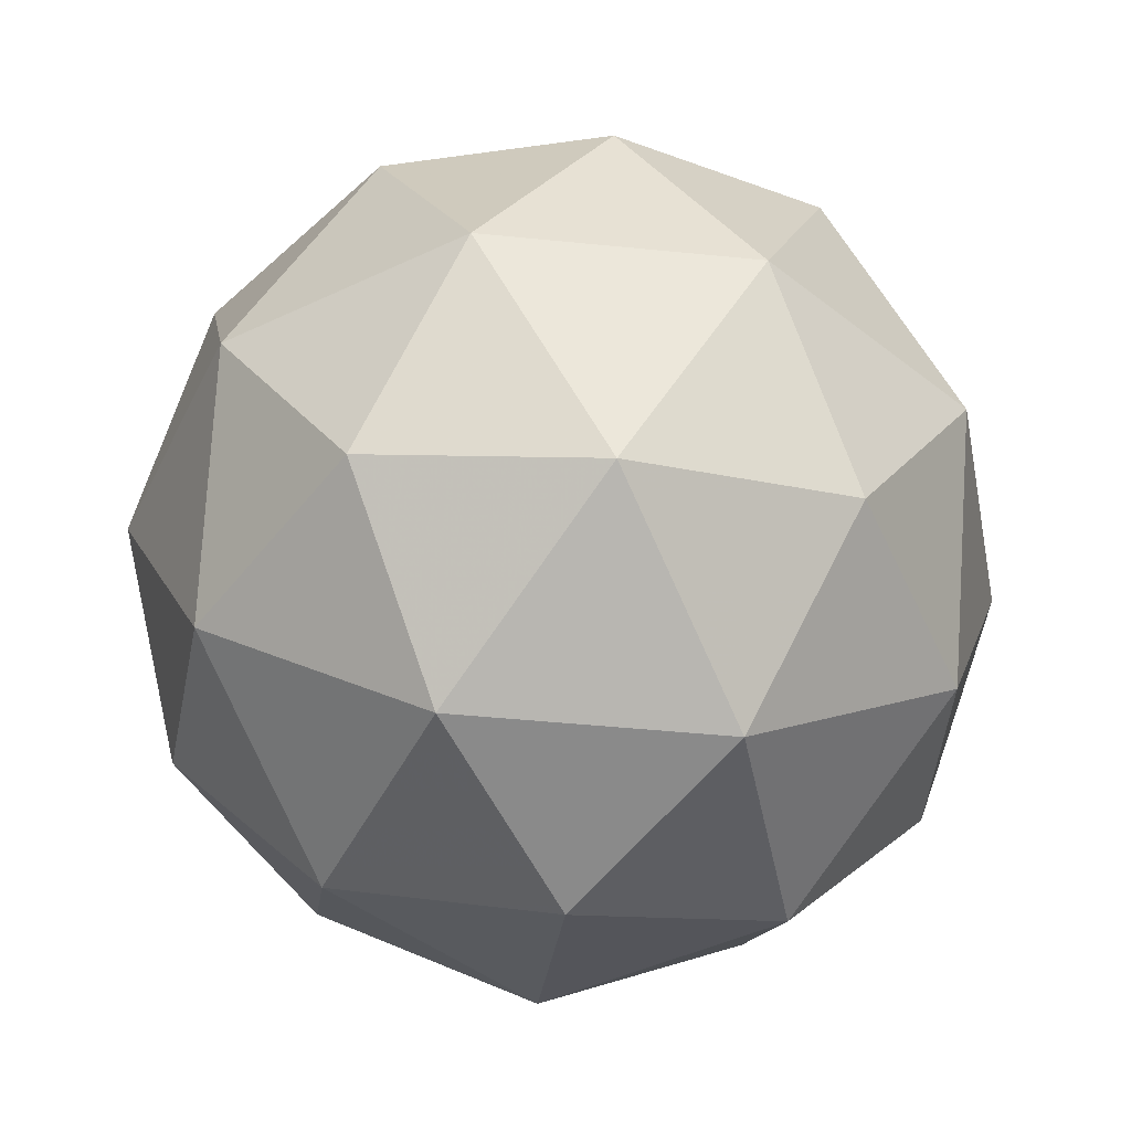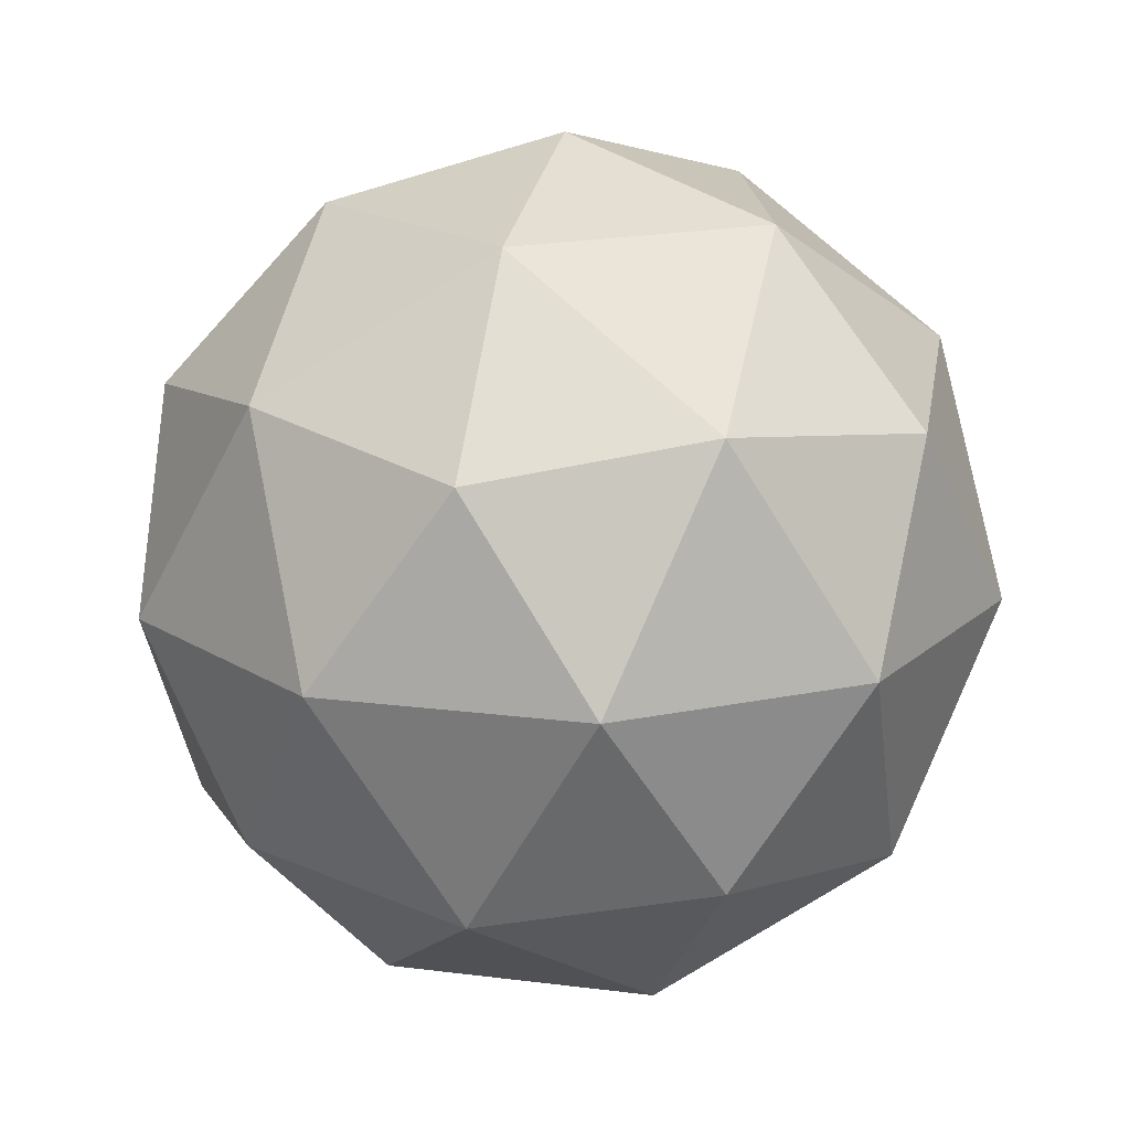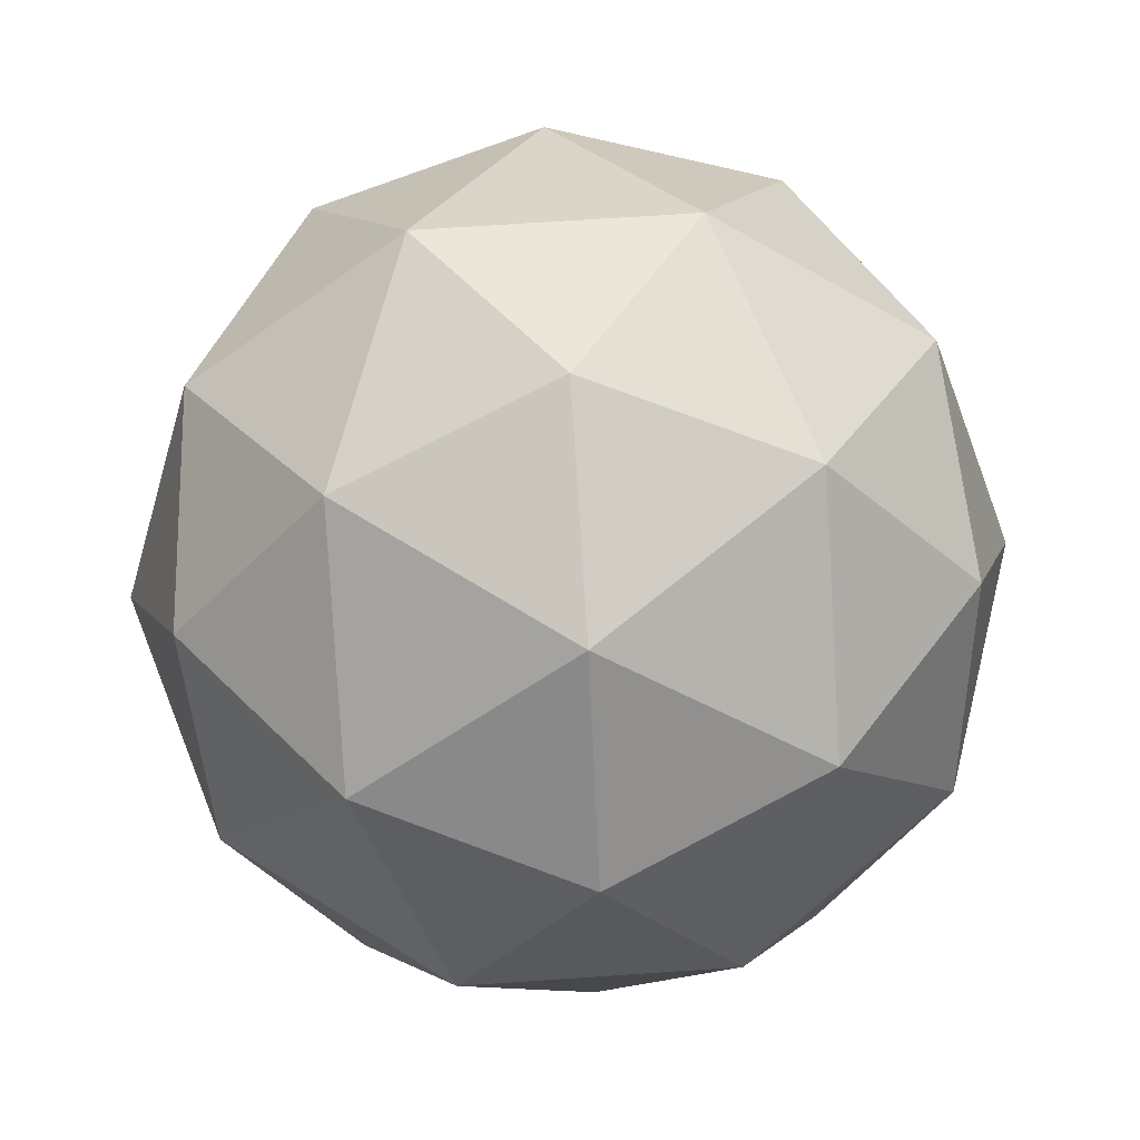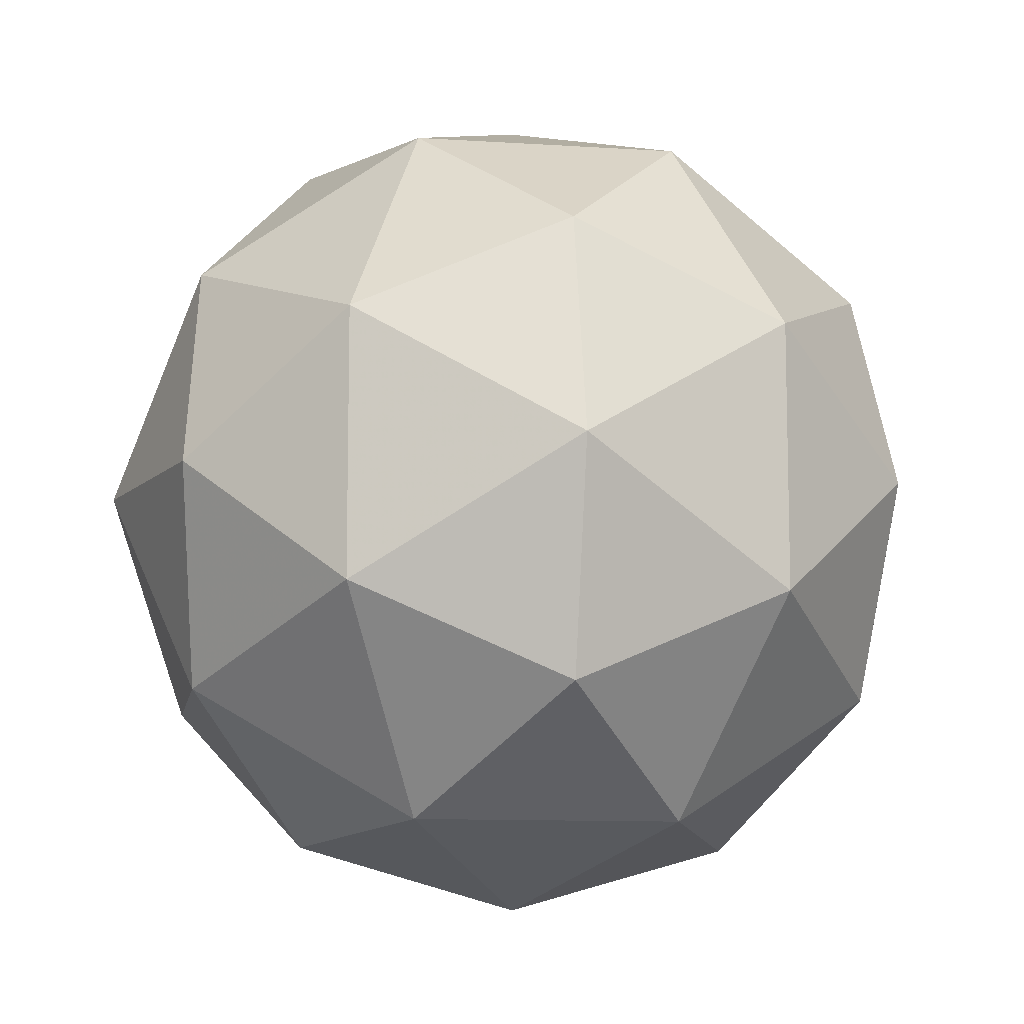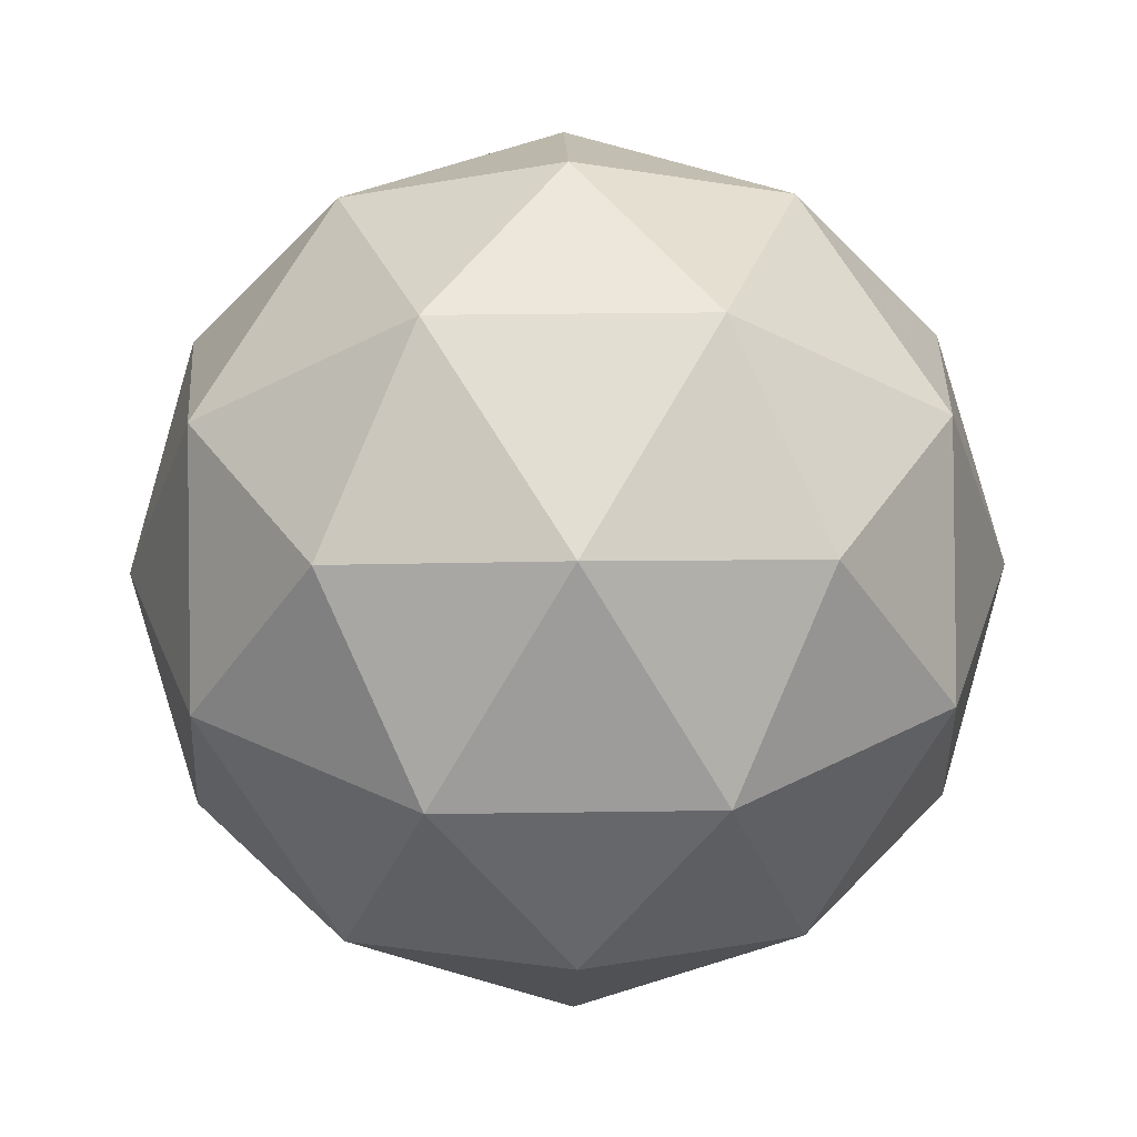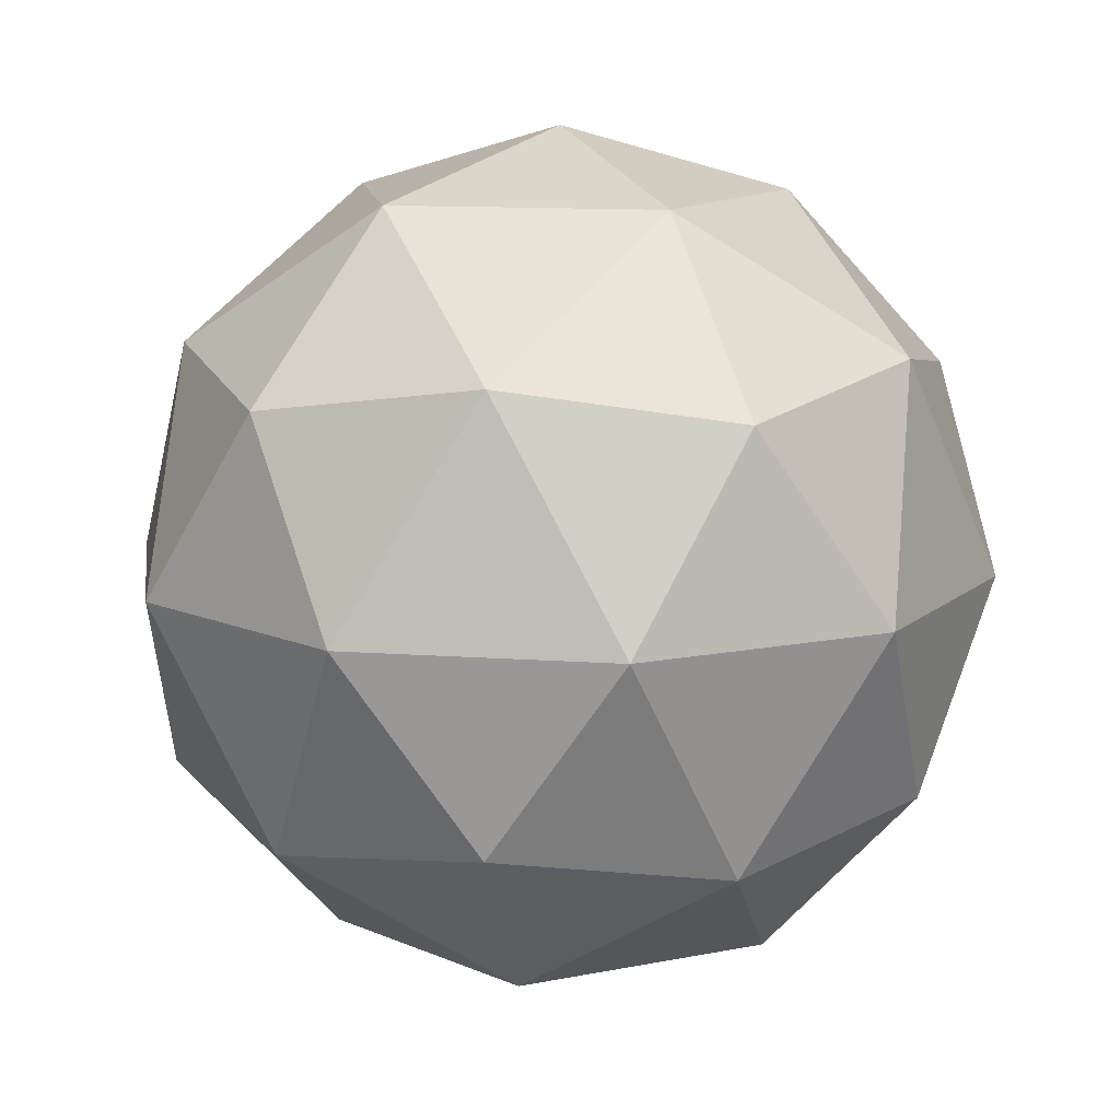
<metadata>
{"format":"obj","ext":"obj","renderer":"f3d","projection":"perspective","resolution":1024,"background":"white","views":[{"elev":-44.1,"azim":155.2,"up":"+Y"},{"elev":18.3,"azim":176.0,"up":"+Y"},{"elev":67.3,"azim":-57.9,"up":"+Y"},{"elev":-10.3,"azim":-131.1,"up":"+Z"},{"elev":30.9,"azim":-19.2,"up":"+Y"},{"elev":12.0,"azim":-8.0,"up":"+Y"}]}
</metadata>
<code>
g AQR-i3-g155-s510
v 1.102e+04 4674 6951
v 1.111e+04 4705 7016
v 1.099e+04 4705 7056
v 1.117e+04 4790 7061
v 1.12e+04 4773 6951
v 1.091e+04 4705 6951
v 1.099e+04 4705 6846
v 1.111e+04 4705 6886
v 1.122e+04 4884 7016
v 1.096e+04 4790 7130
v 1.107e+04 4773 7121
v 1.102e+04 4884 7161
v 1.083e+04 4790 6951
v 1.087e+04 4773 7056
v 1.082e+04 4884 7016
v 1.096e+04 4790 6772
v 1.087e+04 4773 6846
v 1.09e+04 4884 6781
v 1.117e+04 4790 6841
v 1.107e+04 4773 6781
v 1.114e+04 4884 6781
v 1.114e+04 4884 7121
v 1.09e+04 4884 7121
v 1.082e+04 4884 6886
v 1.102e+04 4884 6741
v 1.122e+04 4884 6886
v 1.108e+04 4978 7130
v 1.116e+04 4994 7056
v 1.105e+04 5062 7056
v 1.087e+04 4978 7061
v 1.096e+04 4994 7121
v 1.093e+04 5062 7016
v 1.087e+04 4978 6841
v 1.084e+04 4994 6951
v 1.093e+04 5062 6886
v 1.108e+04 4978 6772
v 1.096e+04 4994 6781
v 1.105e+04 5062 6846
v 1.121e+04 4978 6951
v 1.116e+04 4994 6846
v 1.113e+04 5062 6951
v 1.102e+04 5094 6951
f 1 2 3
f 4 2 5
f 1 3 6
f 1 6 7
f 1 7 8
f 4 5 9
f 10 11 12
f 13 14 15
f 16 17 18
f 19 20 21
f 4 9 22
f 10 12 23
f 13 15 24
f 16 18 25
f 19 21 26
f 27 28 29
f 30 31 32
f 33 34 35
f 36 37 38
f 39 40 41
f 41 38 42
f 41 40 38
f 40 36 38
f 38 35 42
f 38 37 35
f 37 33 35
f 35 32 42
f 35 34 32
f 34 30 32
f 32 29 42
f 32 31 29
f 31 27 29
f 29 41 42
f 29 28 41
f 28 39 41
f 26 40 39
f 26 21 40
f 21 36 40
f 25 37 36
f 25 18 37
f 18 33 37
f 24 34 33
f 24 15 34
f 15 30 34
f 23 31 30
f 23 12 31
f 12 27 31
f 22 28 27
f 22 9 28
f 9 39 28
f 21 25 36
f 21 20 25
f 20 16 25
f 18 24 33
f 18 17 24
f 17 13 24
f 15 23 30
f 15 14 23
f 14 10 23
f 12 22 27
f 12 11 22
f 11 4 22
f 9 26 39
f 9 5 26
f 5 19 26
f 8 20 19
f 8 7 20
f 7 16 20
f 7 17 16
f 7 6 17
f 6 13 17
f 6 14 13
f 6 3 14
f 3 10 14
f 5 8 19
f 5 2 8
f 2 1 8
f 3 11 10
f 3 2 11
f 2 4 11
f 2 4 11

</code>
